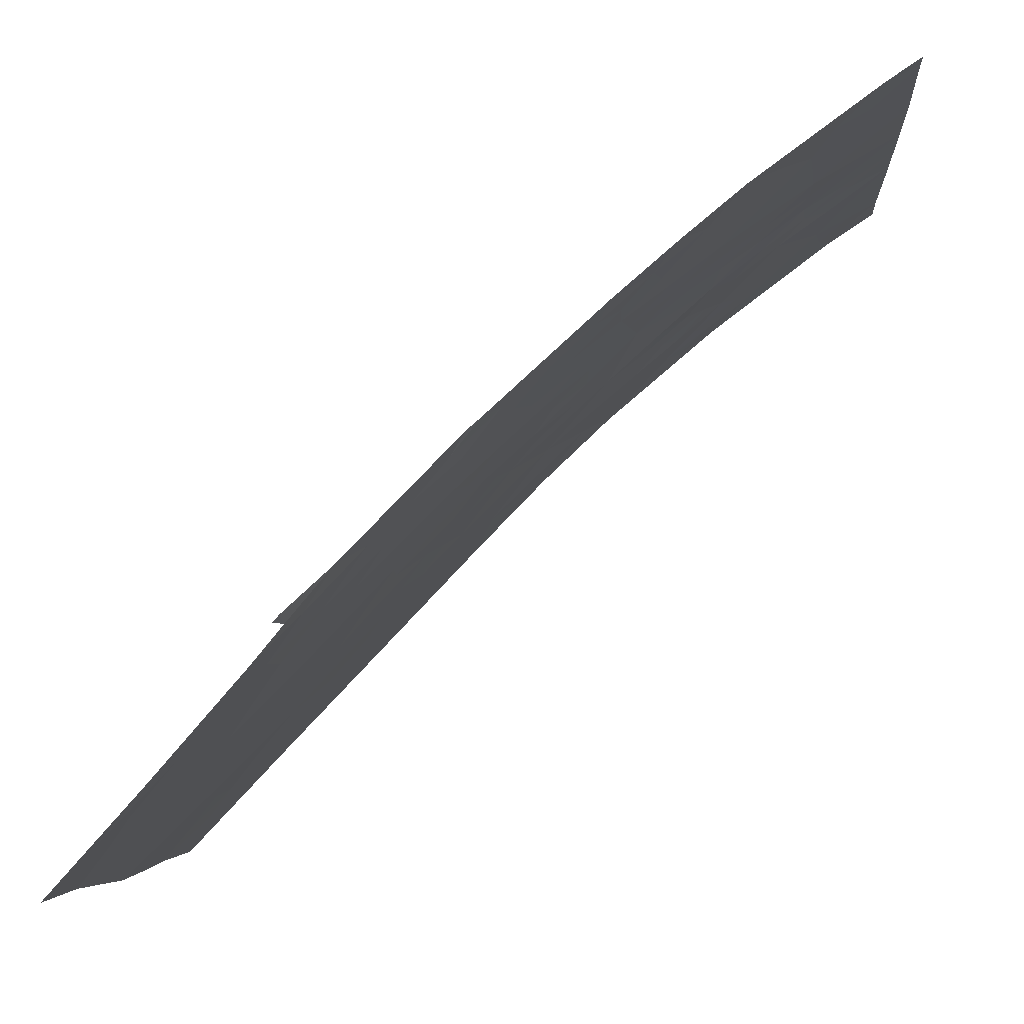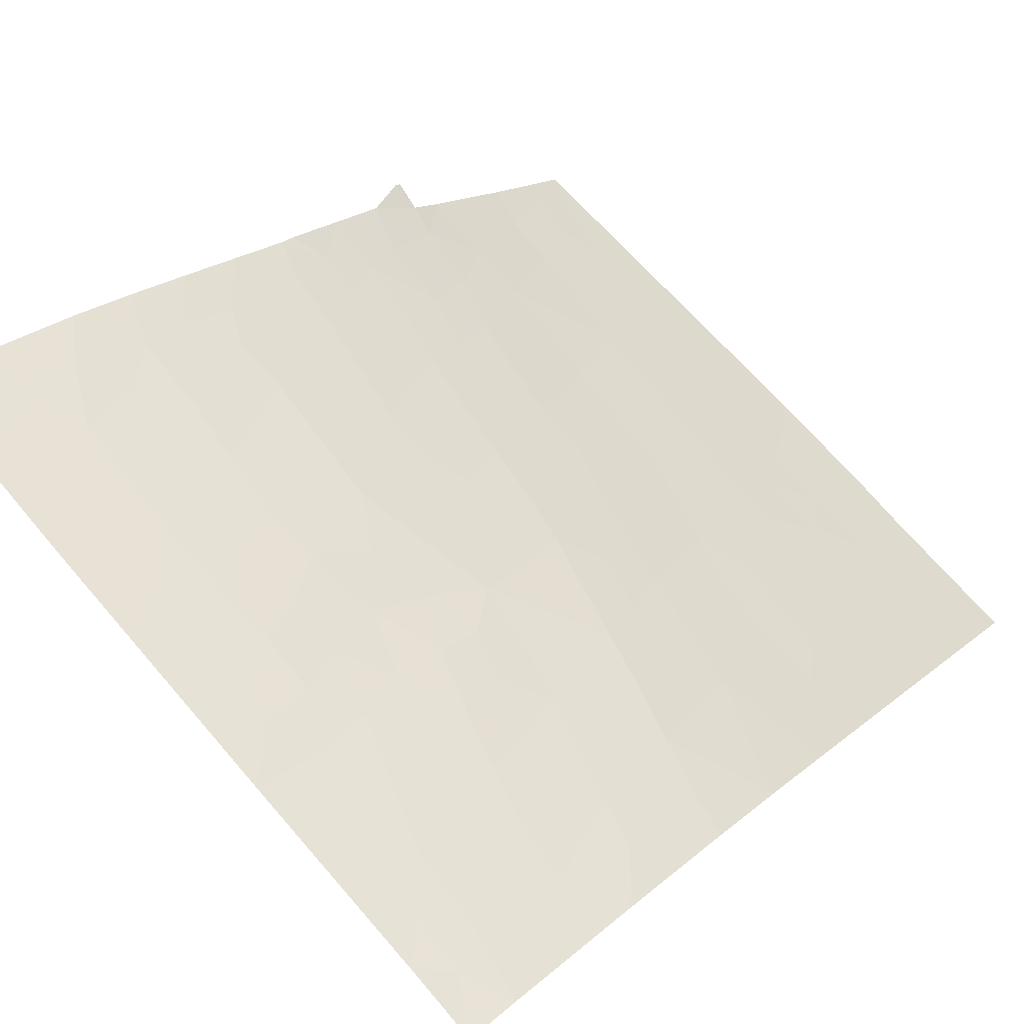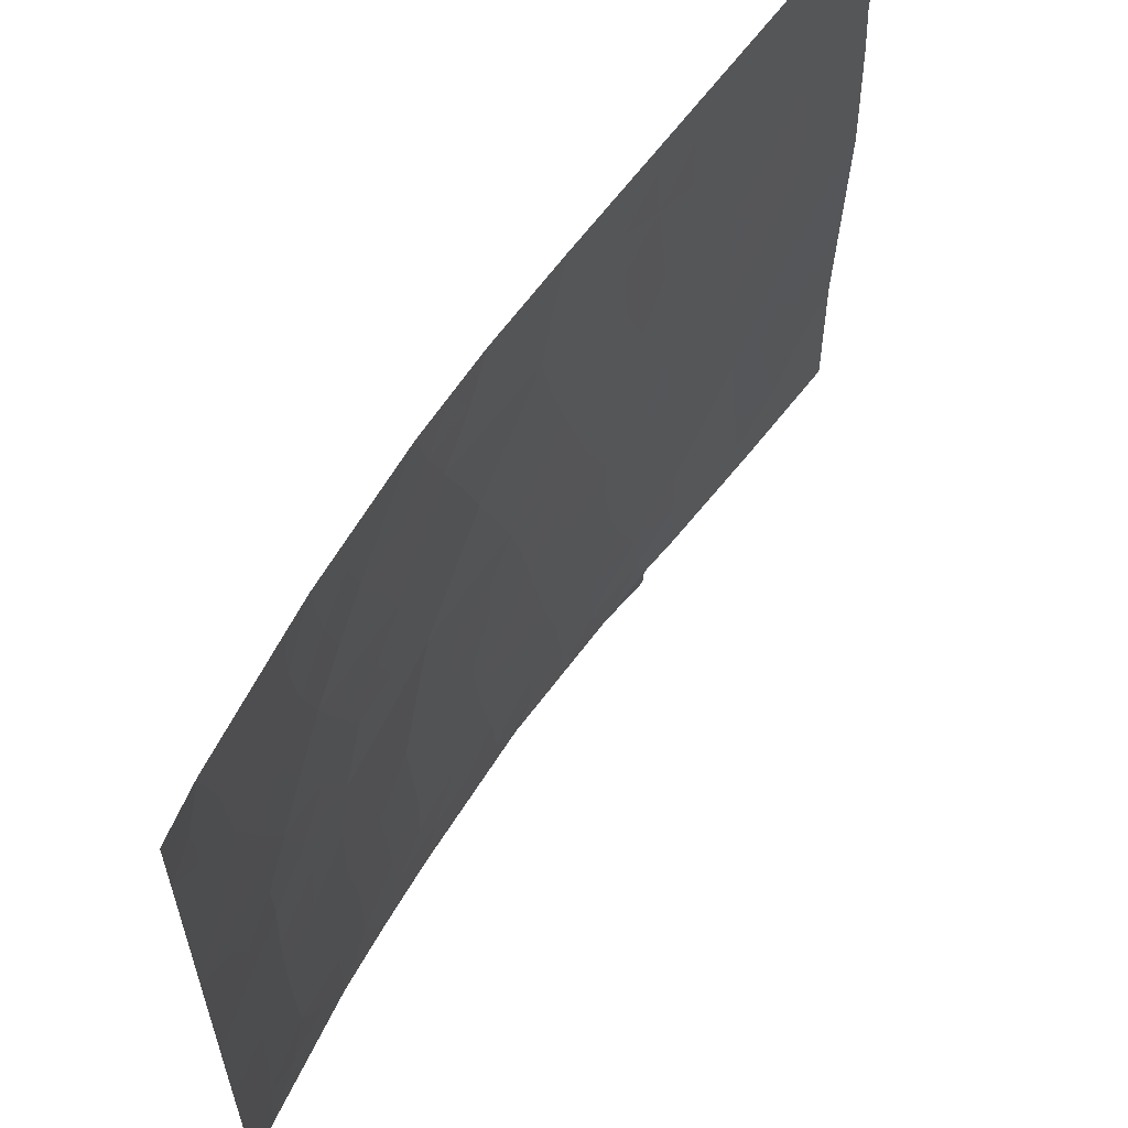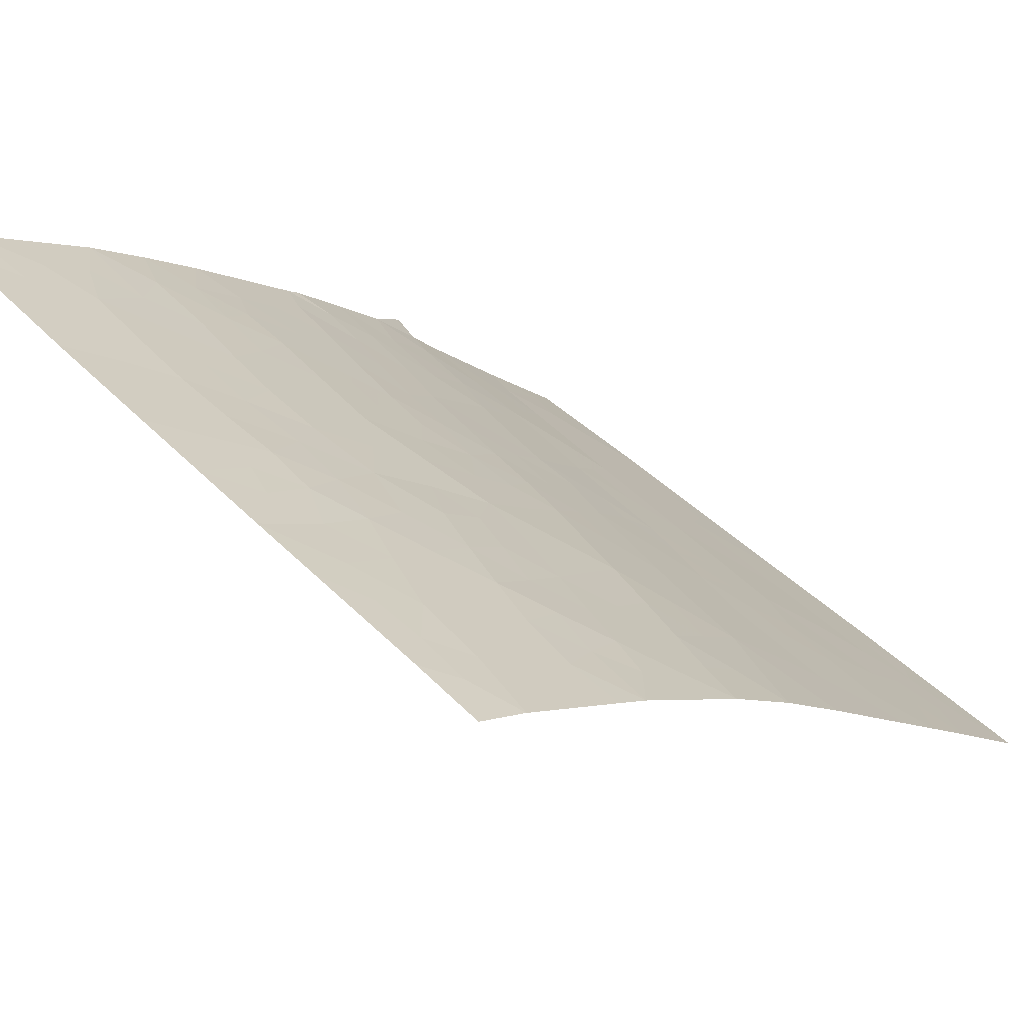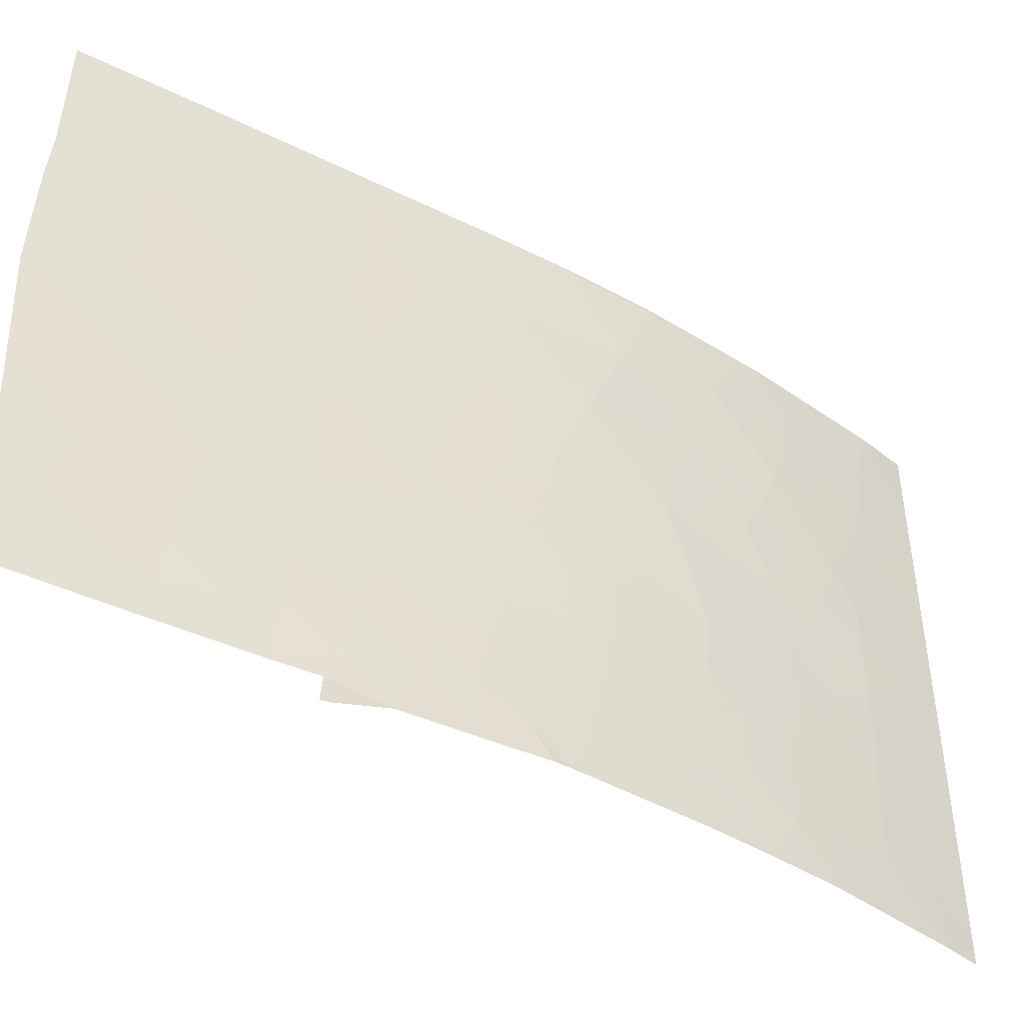
<metadata>
{"format":"obj","ext":"obj","renderer":"f3d","projection":"perspective","resolution":1024,"background":"white","views":[{"elev":-4.1,"azim":2.9,"up":"+Z"},{"elev":73.4,"azim":137.7,"up":"+Z"},{"elev":59.4,"azim":78.7,"up":"+Y"},{"elev":47.5,"azim":136.8,"up":"+Z"},{"elev":-46.2,"azim":-75.7,"up":"+Y"}]}
</metadata>
<code>
v -34.31 50 91.74
v -35.7 48.3 90.31
v -35.32 46.1 90.72
v -34.32 44.24 91.79
v -35.53 43.77 90.52
v -37.78 50 88.09
v -34.36 37.97 92
v -25.89 38 99.63
v -26.81 39.71 98.91
v -27.82 38 98.21
v -37.86 46.49 88.02
v -29.89 44.87 96.24
v -27.5 50 98.19
v -32.9 44.29 93.31
v -31.51 44.7 94.74
v -32.43 46.1 93.77
v -31.05 43.19 95.19
v -29.4 42.59 96.74
v -28.16 41.1 97.81
v -25.8 50 99.47
v -25.03 48.81 100
v -25.33 38 100
v -25.32 38.52 100
v -26.99 45.57 98.64
v -29.93 50 96.18
v -28.86 48.61 97.12
v -28.01 50 97.8
v -29.63 40.34 96.61
v -30.82 41.54 95.46
v -33.63 37.81 92.82
v -35.71 41.67 90.35
v -25.16 43.07 100
v -36.1 50 89.86
v -30.97 46.51 95.26
v -27.9 47.18 97.92
v -32.19 40.97 94.12
v -31.86 42.89 94.41
v -33.78 45.89 92.34
v -37.85 42.4 88.03
v -37.8 40.47 88.1
v -36.69 45.18 89.24
v -32.4 50 93.74
v -31.15 50 95.02
v -32.02 48.13 94.16
v -37.89 44.32 87.96
v -31.19 39.5 95.2
v -25.22 41.12 100
v -30.38 48.38 95.78
v -24.99 50 100
v -34.36 37.46 92.11
v -34.46 37.45 92
v -34.53 42.17 91.6
v -31.8 37.95 94.72
v -29.75 38 96.58
v -31.58 37.97 94.91
v -28.78 38 97.41
v -37.81 47.43 88.07
v -33.45 46.89 92.67
v -33.9 50 92.17
v -34.85 37.98 91.4
v -36.73 43.07 89.23
v -25.1 45.62 100
v -36.3 37.99 89.74
v -37.78 38 88.09
v -35.94 39.64 90.12
v -26.66 43.91 98.94
v -32.63 38.9 93.8
v -26.2 47.6 99.19
v -33.25 42.49 92.98
v -29.41 46.9 96.63
v -34.73 40.25 91.47
v -36.78 39.19 89.21
v -26.64 41.92 98.97
v -28.17 44.28 97.7
v -33.35 48.92 92.77
v -34.58 48.15 91.5
v -33.62 40.68 92.66
v -34.79 45.12 91.29
v -37.24 49.19 88.67
v -36.94 50 88.98
v -26.85 38 98.92
v -27.28 38.79 98.59
v -26.53 38.75 99.14
v -29.23 45.37 96.82
v -28.56 45.35 97.39
v -29.05 44.52 96.96
v -27.46 49.1 98.22
v -28.13 48.83 97.69
v -28.62 49.34 97.3
v -32.19 44.5 94.04
v -32.66 45.21 93.54
v -31.97 45.4 94.26
v -28.61 42.62 97.39
v -28.04 42.07 97.88
v -28.78 41.77 97.28
v -26.07 48.8 99.27
v -25.48 49.21 99.69
v -25.56 48.3 99.63
v -25.05 48.01 100
v -25.53 47.45 99.66
v -32.71 41.73 93.56
v -32.56 42.65 93.7
v -32.02 41.93 94.27
v -33.71 44.1 92.44
v -34.06 45.04 92.05
v -33.36 45.06 92.8
v -33.1 45.95 93.06
v -37.82 41.43 88.07
v -37.43 41.59 88.49
v -37.02 40.96 88.95
v -35.21 50 90.8
v -35.15 48.89 90.88
v -35.86 49.17 90.13
v -33.28 43.24 92.93
v -32.39 43.58 93.85
v -31.78 50 94.38
v -31.53 49.11 94.65
v -32.22 49.16 93.94
v -28.97 50 96.99
v -29.35 49.28 96.69
v -33.86 43.44 92.3
v -32.9 40.82 93.39
v -33.41 41.58 92.85
v -30.72 42.39 95.53
v -31.34 42.19 94.94
v -25.96 39.19 99.53
v -25.98 40.36 99.48
v -25.27 39.82 100
v -26.65 50 98.83
v -26.69 49.38 98.8
v -31.95 39.32 94.45
v -32.44 40.06 93.92
v -31.71 40.23 94.64
v -35.13 41.94 90.97
v -34.66 41.21 91.5
v -35.24 40.95 90.89
v -29.97 38.84 96.35
v -30.64 38.85 95.73
v -30.36 39.81 95.95
v -30.67 37.98 95.74
v -31.47 47.29 94.74
v -31.72 46.32 94.49
v -32.21 47.03 93.98
v -34.4 43.17 91.72
v -35.01 42.97 91.08
v -35.62 42.71 90.44
v -30.54 50 95.6
v -30.11 49.22 96.02
v -30.81 49.17 95.36
v -37.24 46.93 88.67
v -34.8 47.06 91.27
v -34.15 46.68 91.95
v -34.51 45.97 91.58
v -31.5 41.21 94.8
v -30.99 40.52 95.35
v -31.15 48.26 95.02
v -29.89 47.63 96.2
v -30.17 46.7 95.95
v -30.68 47.47 95.51
v -36.35 48.38 89.62
v -31.7 43.82 94.56
v -25.19 42.09 100
v -25.93 41.47 99.48
v -25.9 42.49 99.49
v -33.91 42.35 92.28
v -34.06 41.43 92.14
v -28.9 40.76 97.2
v -29.52 41.42 96.67
v -34.17 38.56 92.17
v -36.51 40.3 89.49
v -37.19 39.82 88.77
v -35.58 37.98 90.57
v -36.02 38.74 90.04
v -35.41 38.91 90.74
v -37.87 43.36 87.99
v -37.3 43.72 88.61
v -37.31 42.7 88.61
v -36.8 42.03 89.17
v -26.14 45.66 99.25
v -26.6 46.53 98.91
v -25.76 46.6 99.52
v -37.79 39.23 88.1
v -31.33 38.57 95.11
v -26.71 40.88 98.95
v -27.43 46.39 98.29
v -27.09 47.35 98.53
v -37.09 48.12 88.83
v -36.11 47.66 89.87
v -27.73 39.48 98.2
v -30.76 44.82 95.44
v -31.24 45.59 95
v -30.45 45.73 95.73
v -30.24 40.94 96.02
v -30.14 42 96.08
v -30.21 42.98 95.98
v -35.13 48 90.91
v -35.54 47.3 90.48
v -25.13 44.34 100
v -25.91 43.51 99.48
v -25.8 44.92 99.53
v -37.29 44.77 88.6
v -36.71 44.12 89.24
v -25.07 46.81 100
v -29.68 45.96 96.41
v -36.2 42.39 89.81
v -36.32 41.36 89.7
v -32.72 37.88 93.77
v -32.06 38.52 94.41
v -33.27 38.71 93.14
v -33.15 50 92.96
v -32.81 49.32 93.32
v -26.63 42.93 98.97
v -29.14 38.81 97.08
v -29.02 39.76 97.15
v -36.07 46.7 89.92
v -36.04 45.61 89.94
v -36.68 46.26 89.26
v -37.88 45.41 87.99
v -37.28 45.84 88.62
v -28.21 46.28 97.68
v -28.31 40.13 97.73
v -27.51 40.45 98.34
v -32.82 46.7 93.35
v -27.32 42.46 98.43
v -27.41 43.55 98.35
v -30.42 43.96 95.76
v -31.1 44.08 95.13
v -28.03 43.1 97.86
v -27.29 44.55 98.41
v -33.87 49.41 92.21
v -34.52 49.15 91.53
v -34.22 40.6 92.01
v -34.02 39.68 92.27
v -27.76 45.37 98.03
v -35.32 39.93 90.81
v -35.82 40.66 90.23
v -29.61 48.5 96.46
v -26.83 48.36 98.71
v -27.63 48.1 98.12
v -33.18 39.89 93.17
v -36.09 44.51 89.9
v -29.64 43.74 96.5
v -34.77 39.19 91.45
v -37.04 38 88.91
v -32.77 47.56 93.38
v -34.08 47.51 92.02
v -33.96 48.47 92.13
v -28.38 47.92 97.52
v -28.65 47.06 97.28
v -28.96 46.18 97.04
v -36.14 43.44 89.86
v -27.38 41.46 98.4
v -28.82 43.48 97.19
v -26.59 44.81 98.96
v -29.12 47.78 96.88
v -32.76 48.5 93.38
v -33.39 47.97 92.72
v -37.79 48.71 88.08
v -35.43 44.89 90.61
v -36.61 49.14 89.33
v -26.02 44.29 99.38
v -36.61 47.4 89.34
v -34.88 44.01 91.21
v -29.63 39.48 96.64
v -28.38 38.9 97.73
v -37.36 38.89 88.57
v -37.1 38.41 88.85
f 78 263 259
f 260 79 80
f 81 82 83
f 84 85 86
f 27 88 89
f 90 91 92
f 93 94 95
f 96 97 98
f 99 100 98
f 22 8 23
f 101 102 103
f 104 105 106
f 107 91 106
f 40 109 110
f 111 112 113
f 114 115 102
f 116 117 118
f 119 89 120
f 121 104 114
f 122 123 101
f 17 124 125
f 83 9 126
f 127 128 126
f 20 130 129
f 20 49 97
f 131 132 133
f 134 135 136
f 137 138 139
f 140 55 183
f 141 142 143
f 144 145 263
f 134 146 145
f 147 148 149
f 10 56 265
f 151 152 153
f 154 155 133
f 117 149 156
f 157 158 159
f 260 113 160
f 90 161 115
f 162 163 164
f 165 123 166
f 167 168 95
f 7 60 169
f 171 110 170
f 172 173 174
f 175 176 177
f 178 109 177
f 78 153 105
f 30 50 7
f 50 51 7
f 179 180 181
f 267 266 72
f 127 184 163
f 185 186 180
f 82 10 189
f 190 191 192
f 168 193 194
f 124 195 194
f 196 151 197
f 198 199 261
f 155 193 139
f 154 103 125
f 176 201 202
f 203 181 100
f 204 192 158
f 178 205 206
f 207 209 67
f 210 42 211
f 164 212 199
f 191 92 142
f 213 137 264
f 54 213 56
f 215 216 217
f 218 219 201
f 220 185 234
f 189 221 222
f 107 58 223
f 167 221 214
f 224 225 212
f 190 226 227
f 17 161 227
f 210 230 59
f 76 112 231
f 235 236 136
f 148 120 237
f 238 186 239
f 209 233 240
f 96 238 130
f 132 240 122
f 242 195 226
f 165 144 121
f 159 141 156
f 166 232 135
f 169 243 233
f 170 206 236
f 174 235 243
f 188 197 215
f 223 245 143
f 152 246 58
f 230 247 231
f 239 248 88
f 249 220 250
f 202 241 251
f 146 205 251
f 224 252 94
f 219 150 217
f 252 184 222
f 93 253 228
f 86 253 242
f 157 237 255
f 204 250 84
f 256 245 257
f 211 118 256
f 255 248 249
f 187 258 79
f 257 246 247
f 254 179 200
f 33 260 80
f 8 81 83
f 81 10 82
f 83 82 9
f 12 84 86
f 86 85 74
f 27 87 88
f 89 88 26
f 15 90 92
f 90 14 91
f 92 91 16
f 18 93 95
f 93 228 94
f 95 94 19
f 68 96 98
f 96 20 97
f 98 97 21
f 21 99 98
f 99 203 100
f 98 100 68
f 36 101 103
f 101 69 102
f 103 102 37
f 14 104 106
f 104 4 105
f 106 105 38
f 38 107 106
f 107 16 91
f 106 91 14
f 40 108 109
f 108 39 109
f 33 111 113
f 111 1 231
f 113 112 2
f 69 114 102
f 114 14 115
f 102 115 37
f 42 116 118
f 116 43 117
f 118 117 44
f 25 119 120
f 119 27 89
f 120 89 26
f 114 104 14
f 36 122 101
f 122 77 123
f 101 123 69
f 37 17 125
f 125 124 29
f 8 126 23
f 126 8 83
f 9 127 126
f 127 47 128
f 126 128 23
f 87 13 130
f 129 130 13
f 13 87 27
f 97 49 21
f 46 131 133
f 131 67 132
f 133 132 36
f 31 134 136
f 134 52 135
f 136 135 71
f 28 264 139
f 139 138 46
f 54 140 137
f 138 183 46
f 44 141 143
f 141 34 142
f 143 142 16
f 4 144 263
f 144 52 145
f 52 134 145
f 134 31 146
f 145 146 5
f 43 147 149
f 147 25 148
f 149 148 48
f 11 57 150
f 3 151 153
f 151 76 246
f 153 152 38
f 36 154 133
f 154 29 155
f 133 155 46
f 44 117 156
f 117 43 149
f 156 149 48
f 48 157 159
f 157 70 158
f 159 158 34
f 260 33 113
f 160 113 2
f 14 90 115
f 90 15 161
f 115 161 37
f 32 162 164
f 162 47 163
f 164 163 73
f 52 165 166
f 165 69 123
f 166 123 77
f 19 167 95
f 167 28 168
f 95 168 18
f 72 170 65
f 72 171 170
f 171 40 110
f 60 172 174
f 172 63 173
f 174 173 65
f 39 175 177
f 175 45 176
f 177 176 61
f 61 178 177
f 178 110 109
f 177 109 39
f 105 153 38
f 62 179 181
f 179 24 180
f 181 180 68
f 182 40 171
f 208 55 53
f 47 127 163
f 127 9 184
f 163 184 73
f 24 185 180
f 185 35 186
f 180 186 68
f 187 79 260
f 188 160 2
f 9 82 189
f 189 10 265
f 12 190 192
f 190 15 191
f 192 191 34
f 18 168 194
f 168 28 193
f 194 193 29
f 29 124 194
f 124 17 195
f 194 195 18
f 2 196 197
f 196 76 151
f 197 151 3
f 62 198 200
f 198 32 199
f 46 155 139
f 155 29 193
f 139 193 28
f 29 154 125
f 154 36 103
f 125 103 37
f 61 176 202
f 176 45 201
f 202 201 41
f 203 62 181
f 100 181 68
f 70 204 158
f 204 12 192
f 158 192 34
f 110 178 206
f 178 61 205
f 206 205 31
f 53 207 208
f 207 30 209
f 30 7 169
f 75 210 211
f 210 75 230
f 32 164 199
f 164 73 212
f 199 212 66
f 34 191 142
f 191 15 92
f 142 92 16
f 265 213 214
f 213 54 137
f 262 215 217
f 215 3 216
f 217 216 41
f 45 218 201
f 218 11 219
f 201 219 41
f 85 220 234
f 220 35 185
f 234 185 24
f 9 189 222
f 189 265 221
f 222 221 19
f 16 107 223
f 107 38 58
f 28 167 214
f 167 19 221
f 214 221 265
f 73 224 212
f 224 228 225
f 212 225 66
f 15 190 227
f 190 12 226
f 227 226 17
f 17 37 161
f 227 161 15
f 66 225 229
f 230 1 59
f 196 2 112
f 233 71 232
f 233 232 77
f 74 85 234
f 71 235 136
f 235 65 236
f 136 236 31
f 48 148 237
f 148 25 120
f 237 120 26
f 87 238 239
f 238 68 186
f 239 186 35
f 63 267 173
f 173 72 65
f 67 209 240
f 209 169 233
f 240 233 77
f 41 216 241
f 216 3 259
f 20 96 130
f 96 68 238
f 130 238 87
f 36 132 122
f 132 67 240
f 122 240 77
f 12 242 226
f 242 18 195
f 226 195 17
f 69 165 121
f 165 52 144
f 48 159 156
f 159 34 141
f 156 141 44
f 52 166 135
f 166 77 232
f 135 232 71
f 233 243 71
f 65 170 236
f 170 110 206
f 236 206 31
f 60 174 243
f 174 65 235
f 243 235 71
f 64 267 244
f 262 150 187
f 150 57 187
f 262 188 215
f 188 2 197
f 215 197 3
f 16 223 143
f 223 58 245
f 143 245 44
f 38 152 58
f 1 230 231
f 230 75 247
f 231 247 76
f 87 239 88
f 239 35 248
f 88 248 26
f 70 249 250
f 249 35 220
f 250 220 85
f 61 202 251
f 202 41 241
f 251 241 5
f 5 146 251
f 146 31 205
f 251 205 61
f 208 67 131
f 183 131 46
f 228 224 94
f 224 73 252
f 94 252 19
f 41 219 217
f 219 11 150
f 217 150 262
f 19 252 222
f 252 73 184
f 222 184 9
f 93 18 253
f 228 253 74
f 12 86 242
f 86 74 253
f 242 253 18
f 66 229 254
f 229 74 234
f 70 157 255
f 157 48 237
f 255 237 26
f 12 204 84
f 204 70 250
f 84 250 85
f 75 256 257
f 256 44 245
f 257 245 58
f 75 211 256
f 211 42 118
f 256 118 44
f 70 255 249
f 255 26 248
f 249 248 35
f 187 57 258
f 75 257 247
f 257 58 246
f 247 246 76
f 66 254 261
f 254 24 179
f 111 231 112
f 169 60 243
f 80 79 6
f 76 196 112
f 79 258 6
f 200 179 62
f 198 261 200
f 216 259 241
f 259 263 5
f 151 246 152
f 78 259 3
f 187 260 160
f 66 261 199
f 30 169 209
f 241 259 5
f 261 254 200
f 78 3 153
f 262 160 188
f 229 234 24
f 262 187 160
f 254 229 24
f 225 228 74
f 137 140 138
f 263 145 5
f 4 263 78
f 229 225 74
f 4 78 105
f 140 183 138
f 213 264 214
f 264 137 139
f 214 264 28
f 208 131 183
f 265 56 213
f 121 144 4
f 55 208 183
f 267 72 173
f 244 267 63
f 104 121 4
f 182 171 266
f 72 266 171
f 207 67 208
f 64 266 267
f 266 64 182
f 114 69 121

</code>
